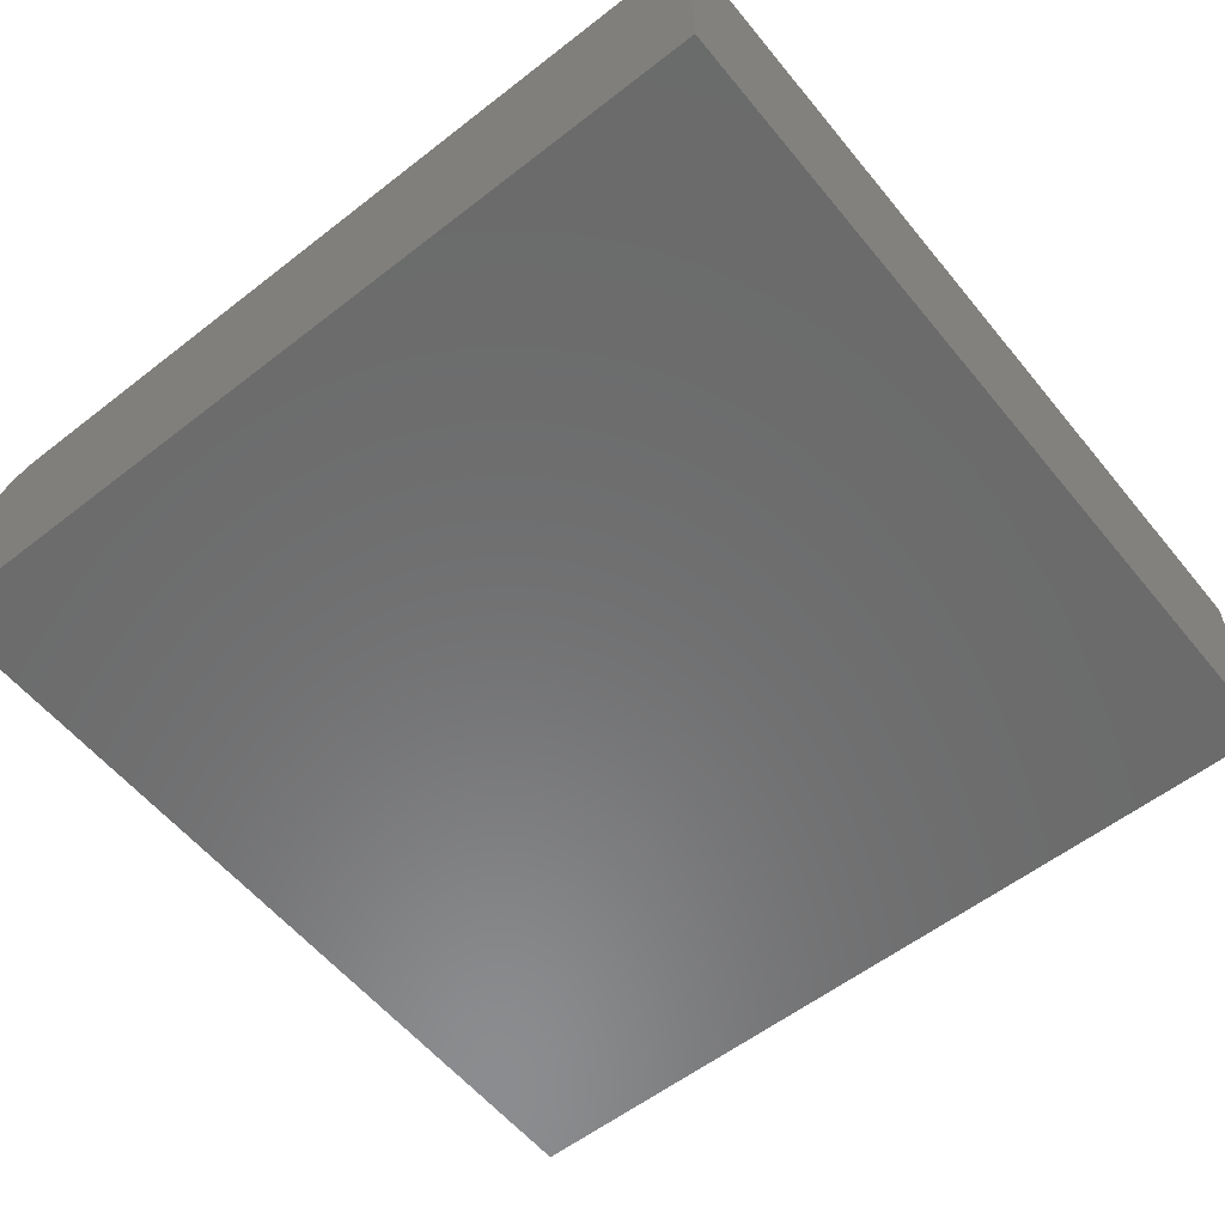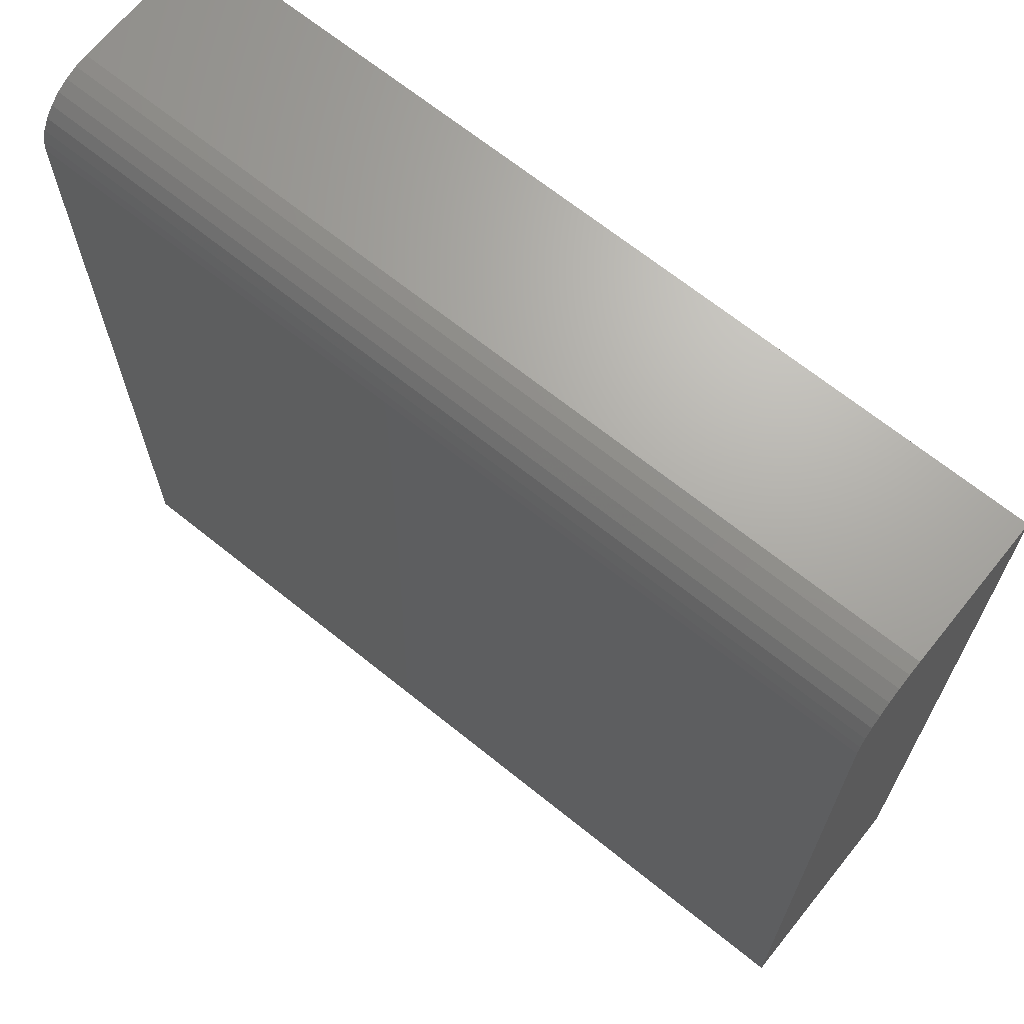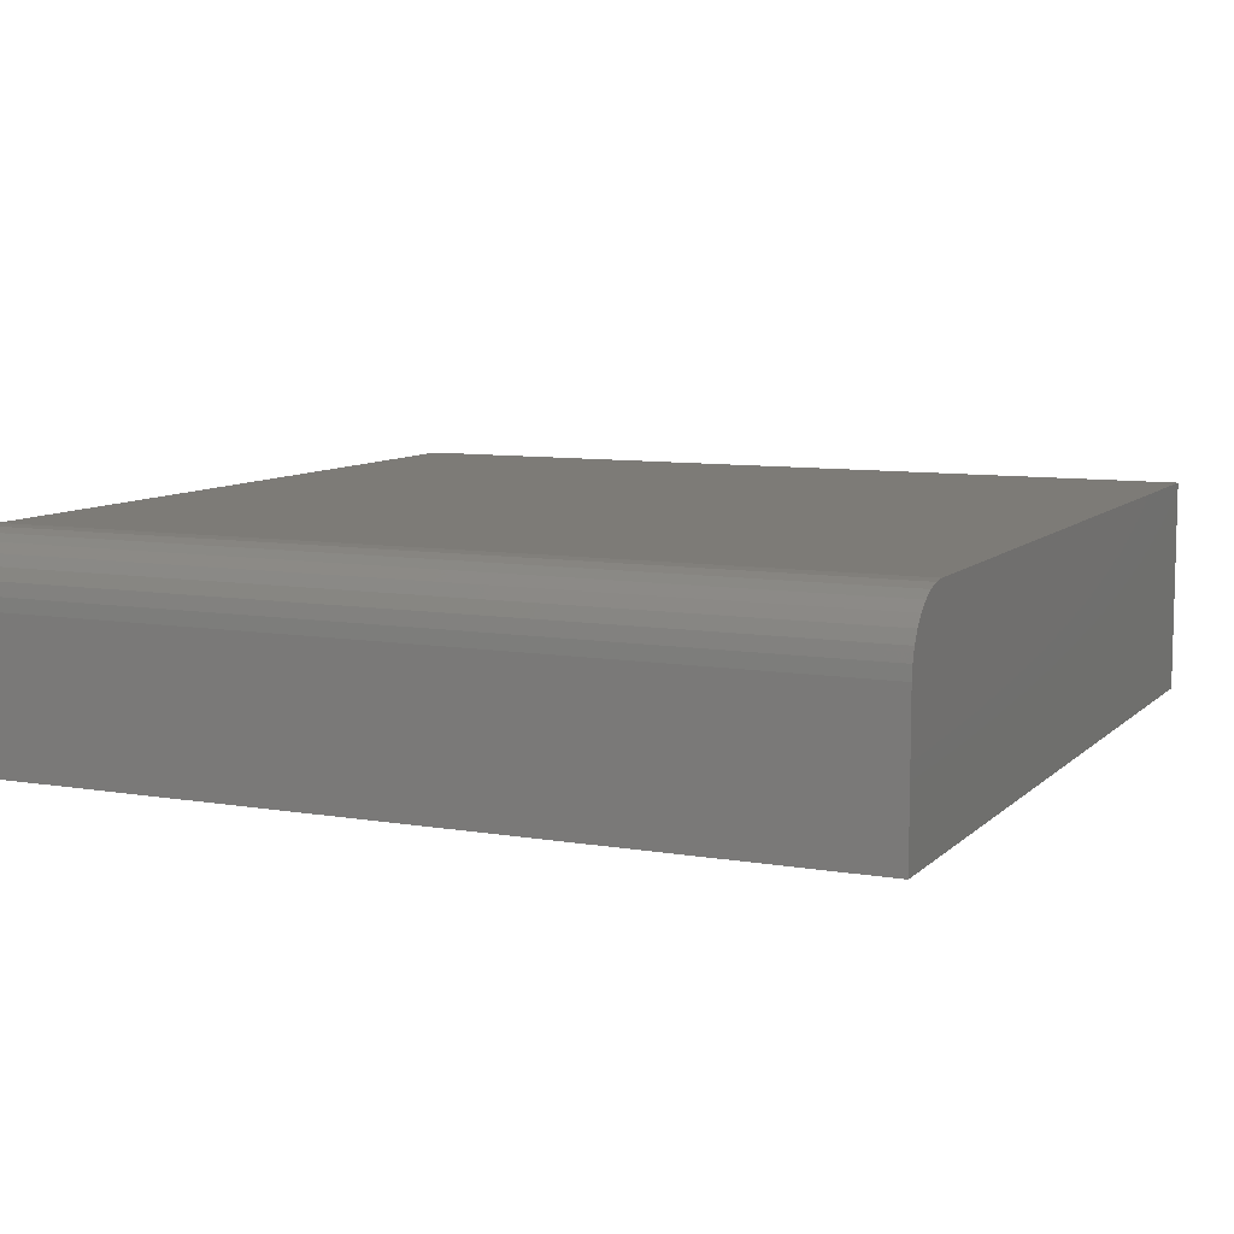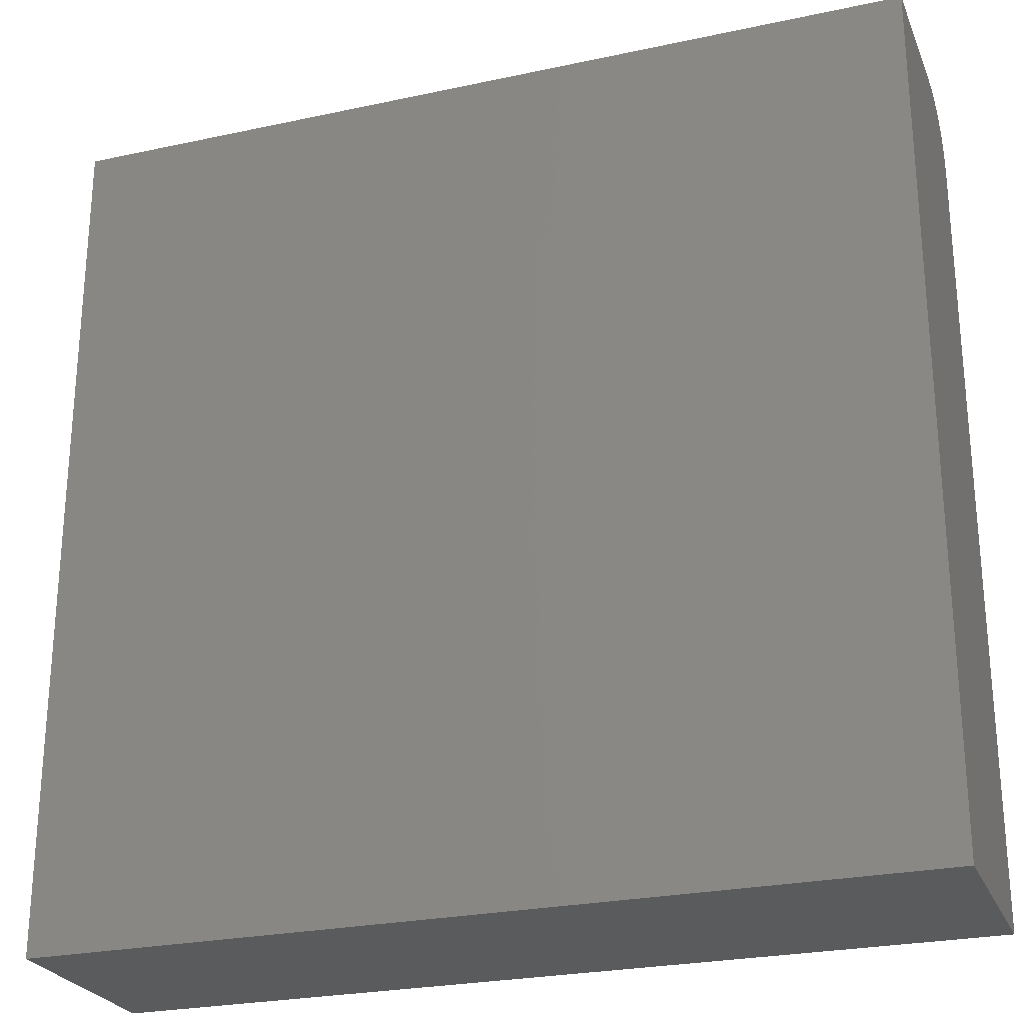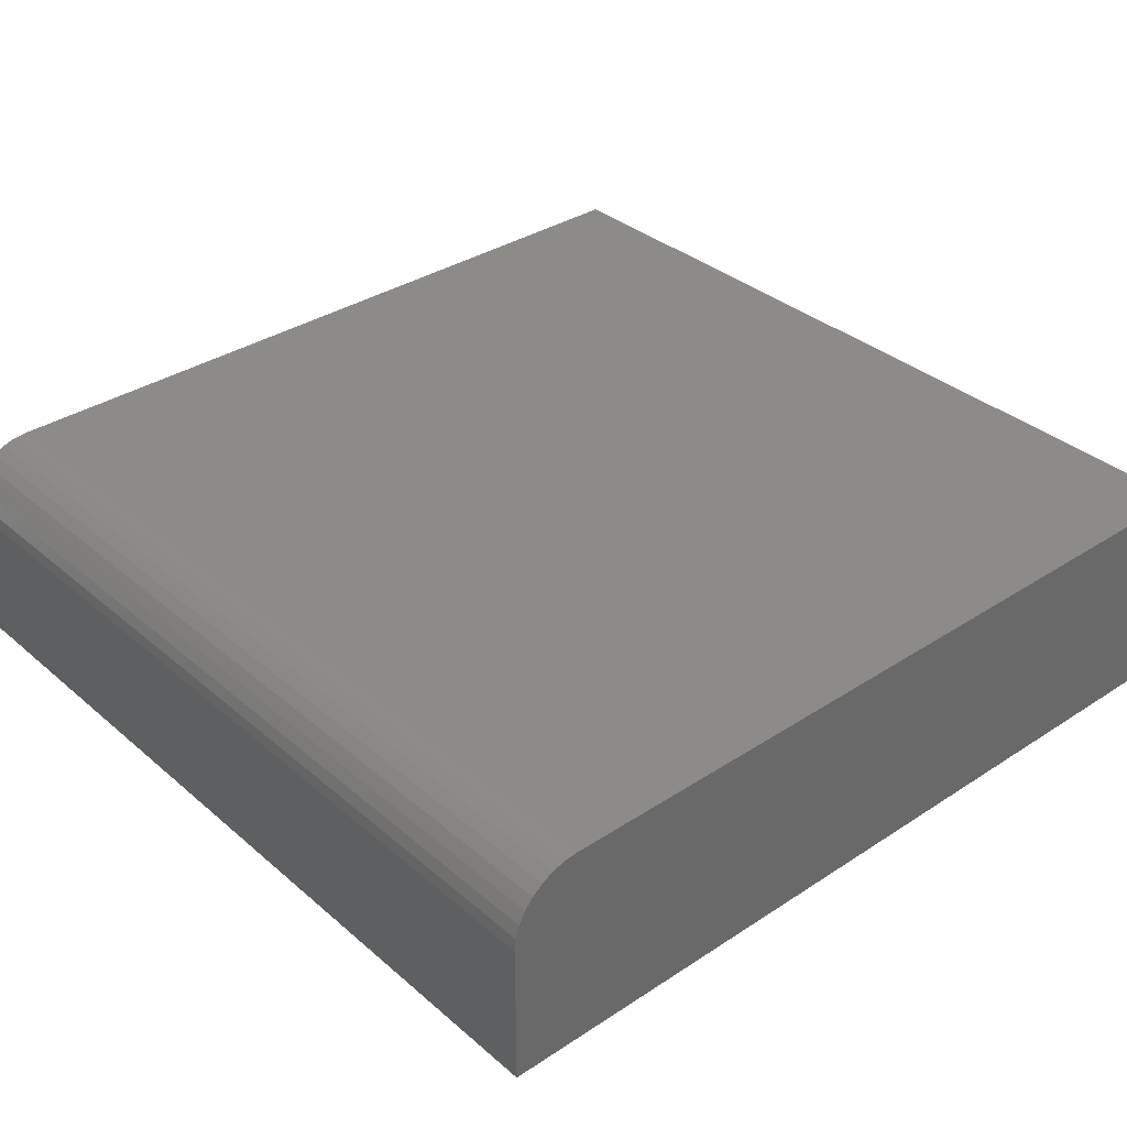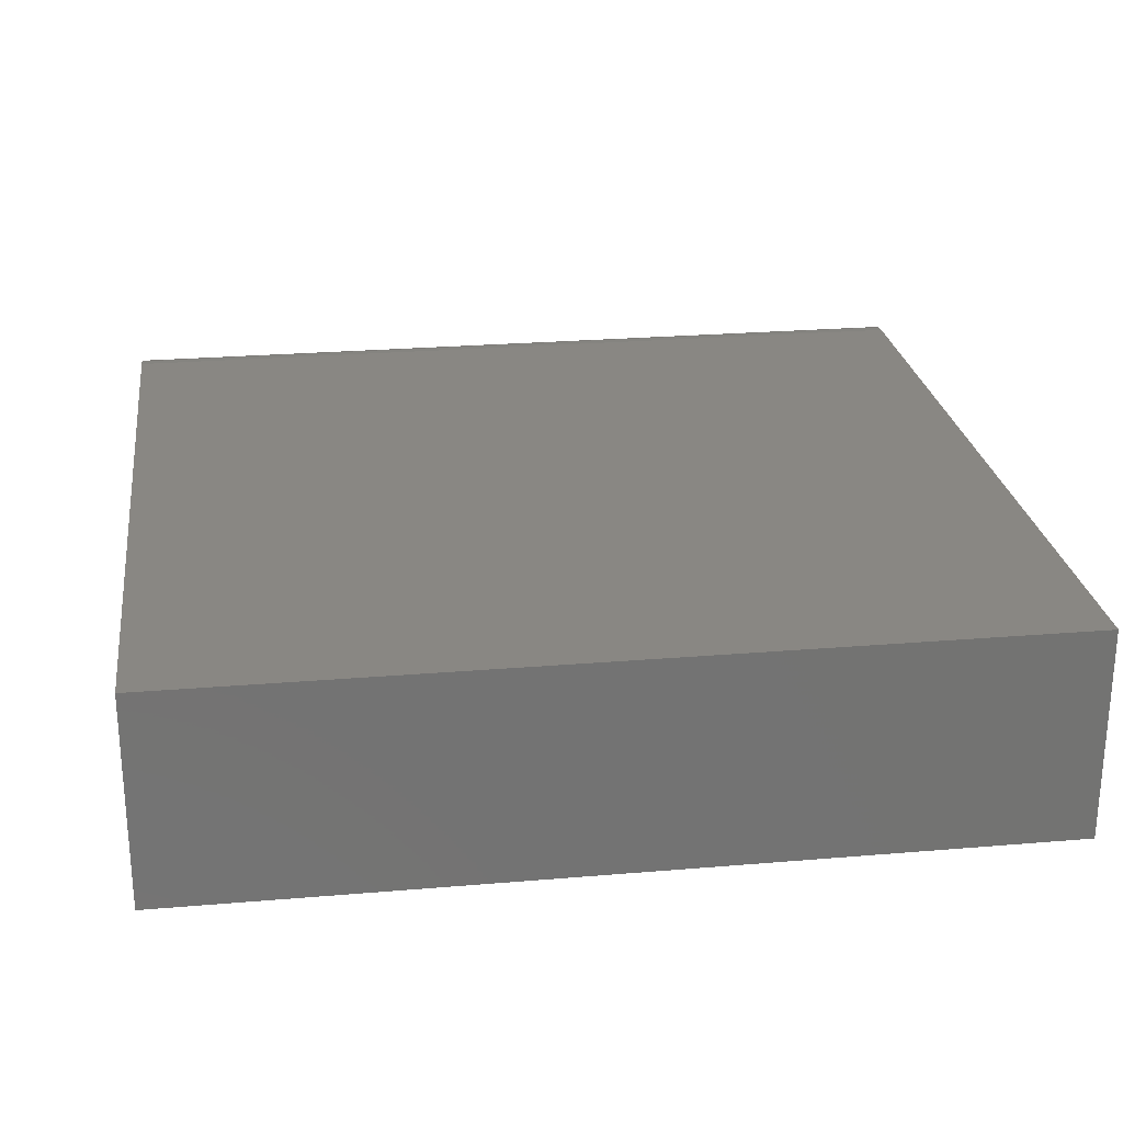
<metadata>
{"format":"stl","ext":"stl","renderer":"f3d","projection":"perspective","resolution":1024,"background":"white","views":[{"elev":-57.5,"azim":128.9,"up":"+Y"},{"elev":67.6,"azim":-141.1,"up":"+Z"},{"elev":8.6,"azim":24.7,"up":"+Y"},{"elev":-25.5,"azim":19.1,"up":"+Z"},{"elev":34.6,"azim":48.7,"up":"+Y"},{"elev":25.0,"azim":172.2,"up":"+Y"}]}
</metadata>
<code>
# stl→obj: 24 verts, 44 faces
v -0.4844 0.1484 -0.2891
v -0.4844 0.1484 0.2656
v 0.1172 0.1484 -0.2891
v 0.1172 0.1484 0.2656
v -0.4844 0.1405 0.2917
v -0.4844 0.1449 0.2836
v -0.4844 0.1347 0.2988
v -0.4844 0 -0.2891
v -0.4844 3.339e-17 0.3125
v -0.4844 0.1475 0.2748
v -0.4844 0.1016 0.3125
v -0.4844 0.1107 0.3116
v -0.4844 0.1195 0.3089
v -0.4844 0.1276 0.3046
v 0.1172 0.1016 0.3125
v 0.1172 6.679e-17 0.3125
v 0.1172 0.1195 0.3089
v 0.1172 0.1107 0.3116
v 0.1172 3.339e-17 -0.2891
v 0.1172 0.1475 0.2748
v 0.1172 0.1449 0.2836
v 0.1172 0.1405 0.2917
v 0.1172 0.1347 0.2988
v 0.1172 0.1276 0.3046
f 1 2 3
f 3 2 4
f 5 6 7
f 8 9 10
f 8 10 2
f 8 2 1
f 10 9 11
f 10 11 12
f 10 12 13
f 10 13 14
f 10 14 7
f 10 7 6
f 15 11 16
f 16 11 9
f 17 18 15
f 16 19 3
f 16 3 4
f 16 4 20
f 16 20 21
f 16 21 22
f 16 22 23
f 16 23 24
f 16 24 17
f 16 17 15
f 4 2 20
f 20 2 10
f 20 10 21
f 21 10 6
f 21 6 22
f 22 6 5
f 22 5 23
f 23 5 7
f 23 7 24
f 24 7 14
f 24 14 17
f 17 14 13
f 17 13 18
f 18 13 12
f 18 12 15
f 15 12 11
f 8 19 9
f 9 19 16
f 1 3 8
f 8 3 19

</code>
